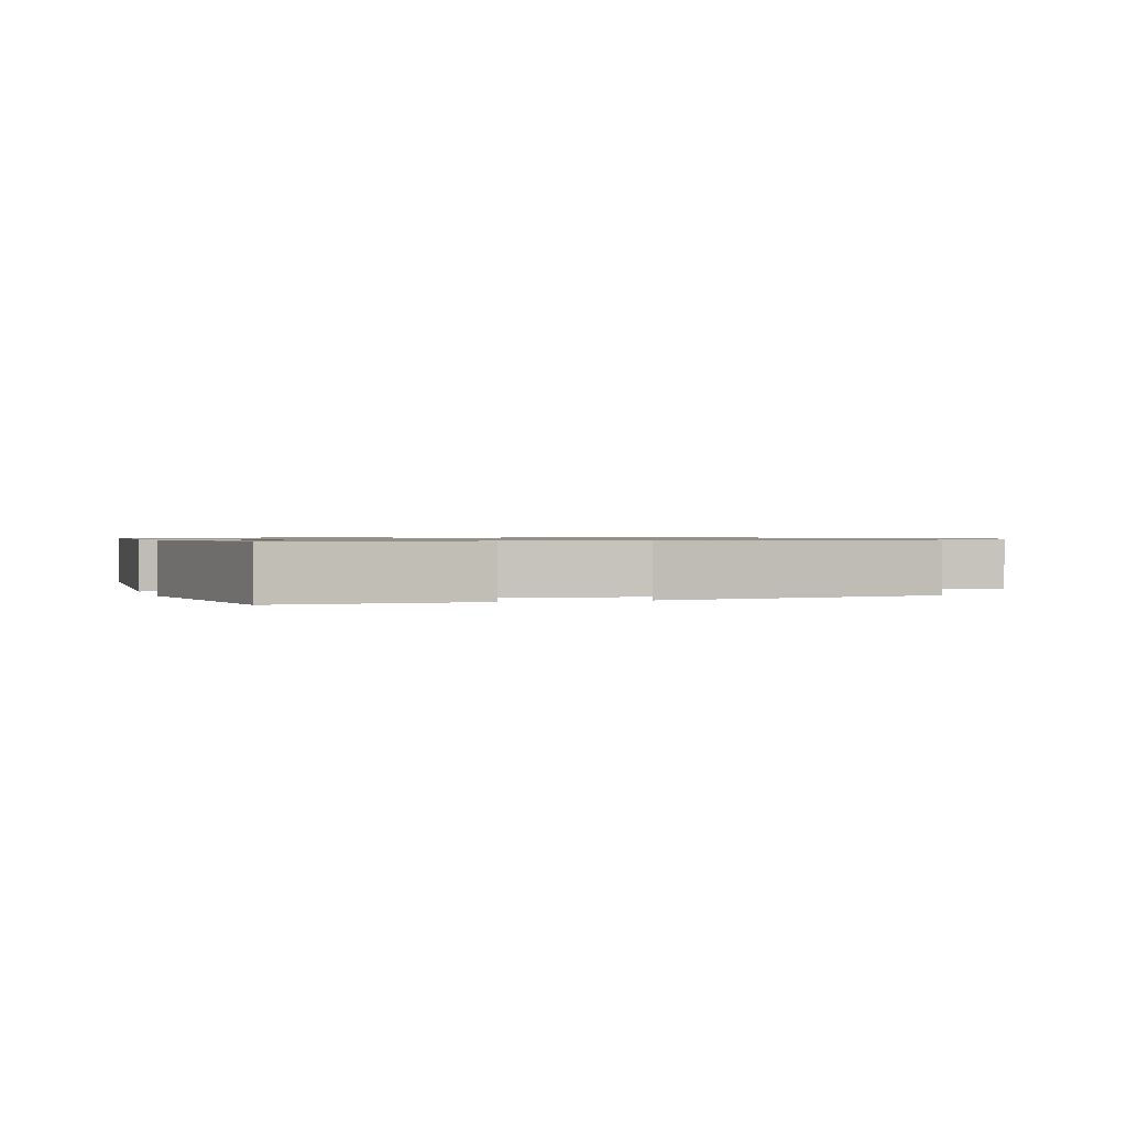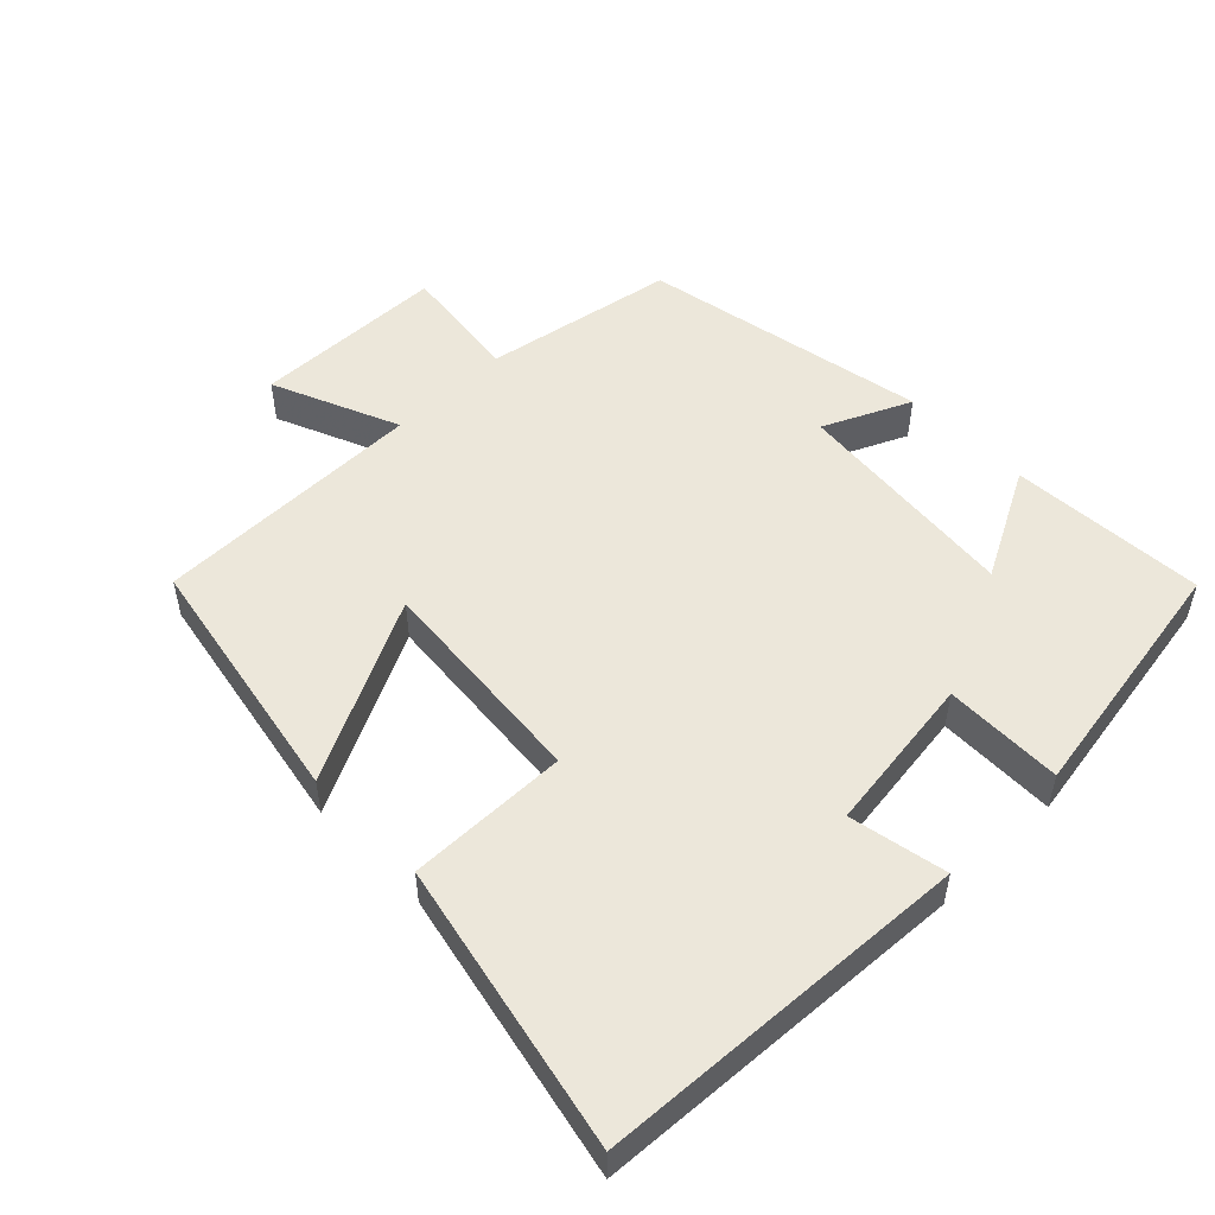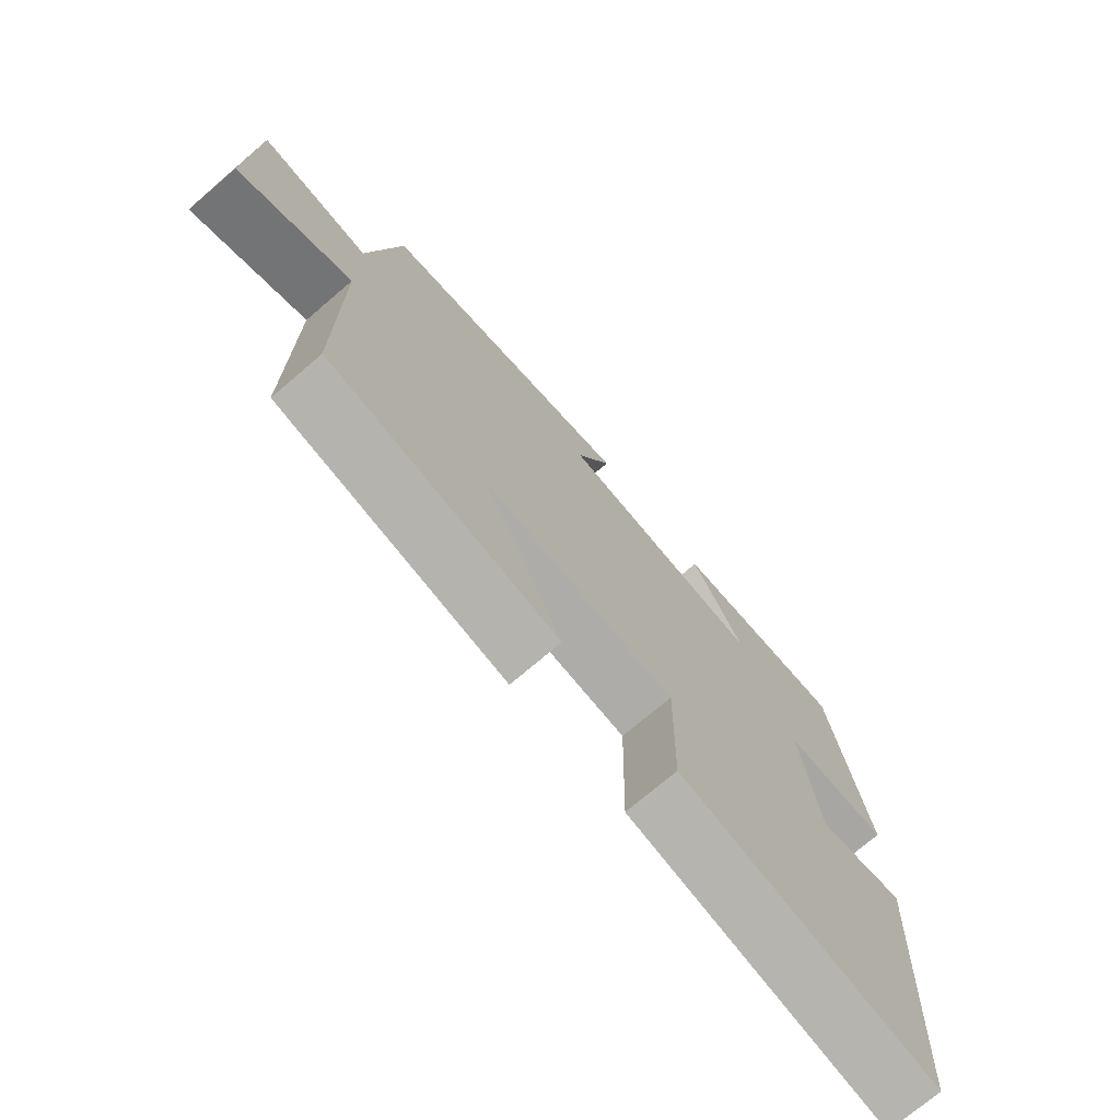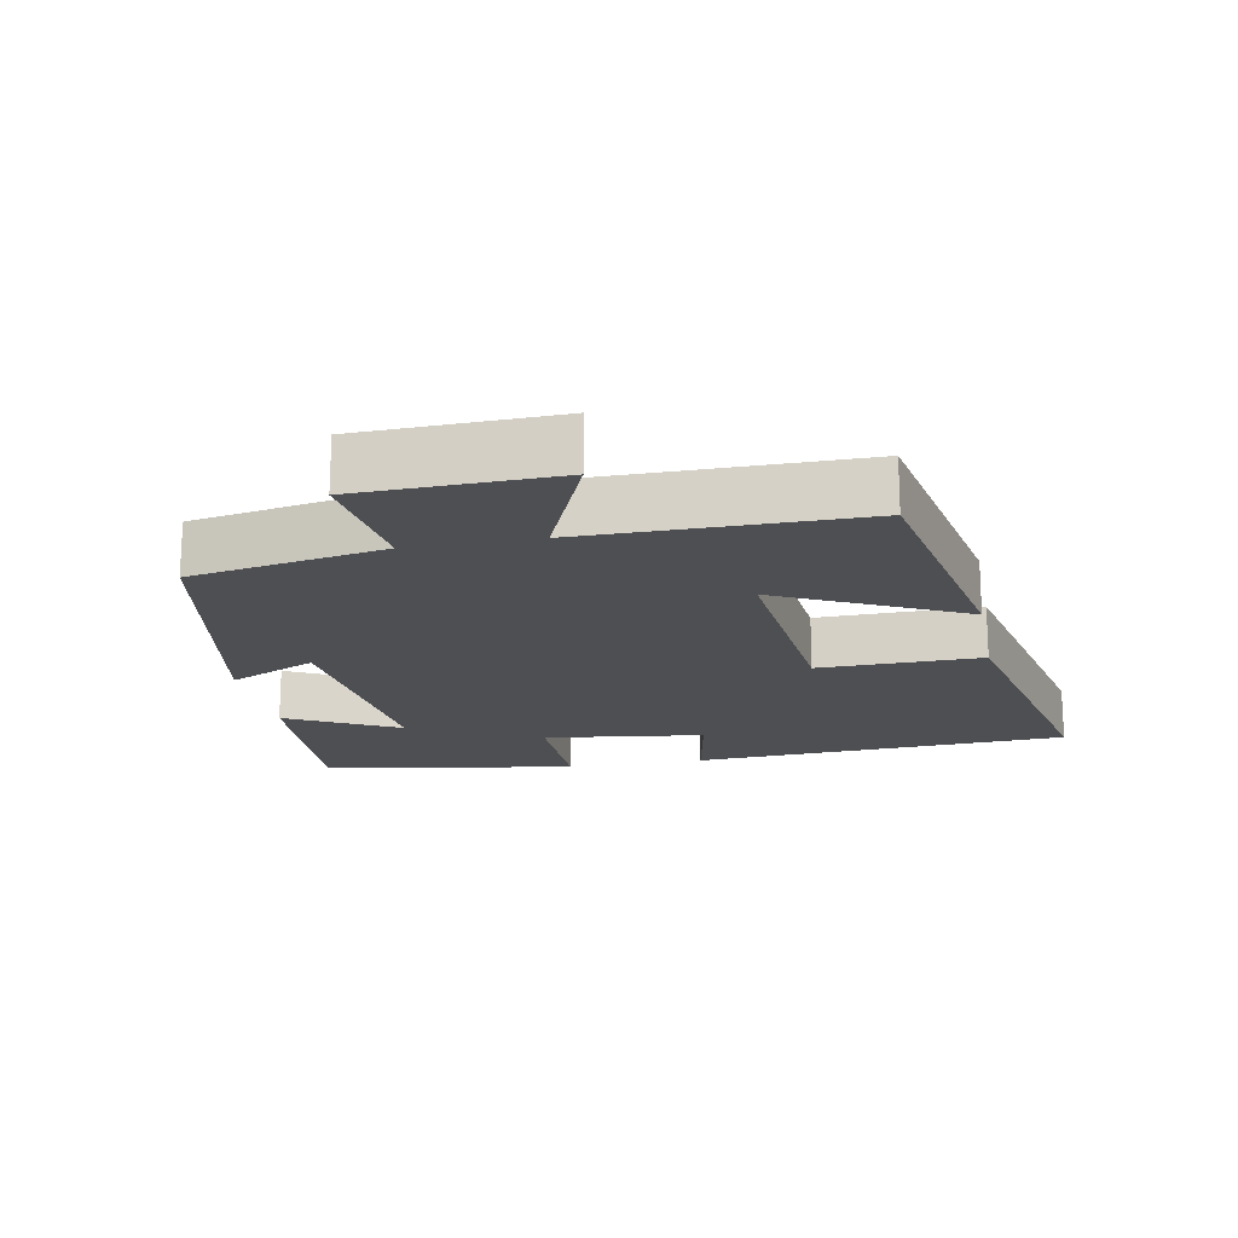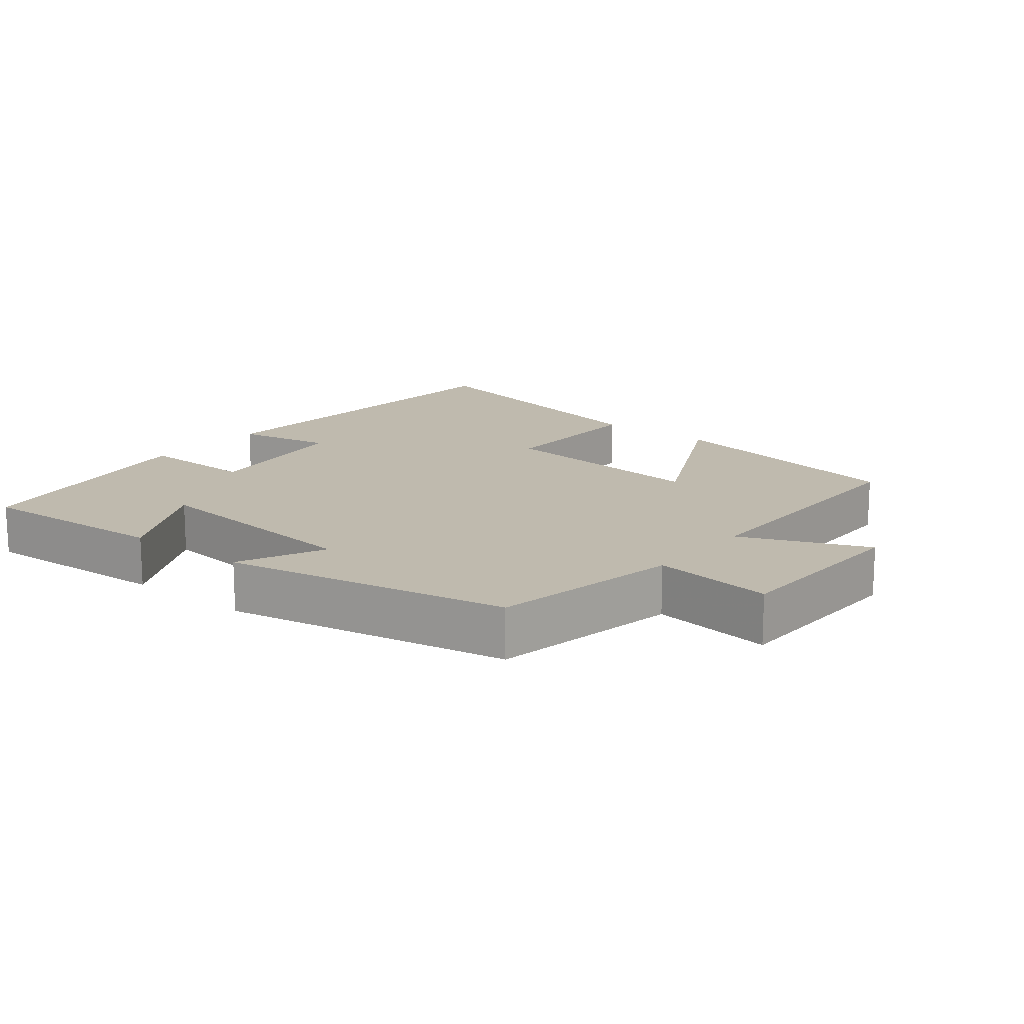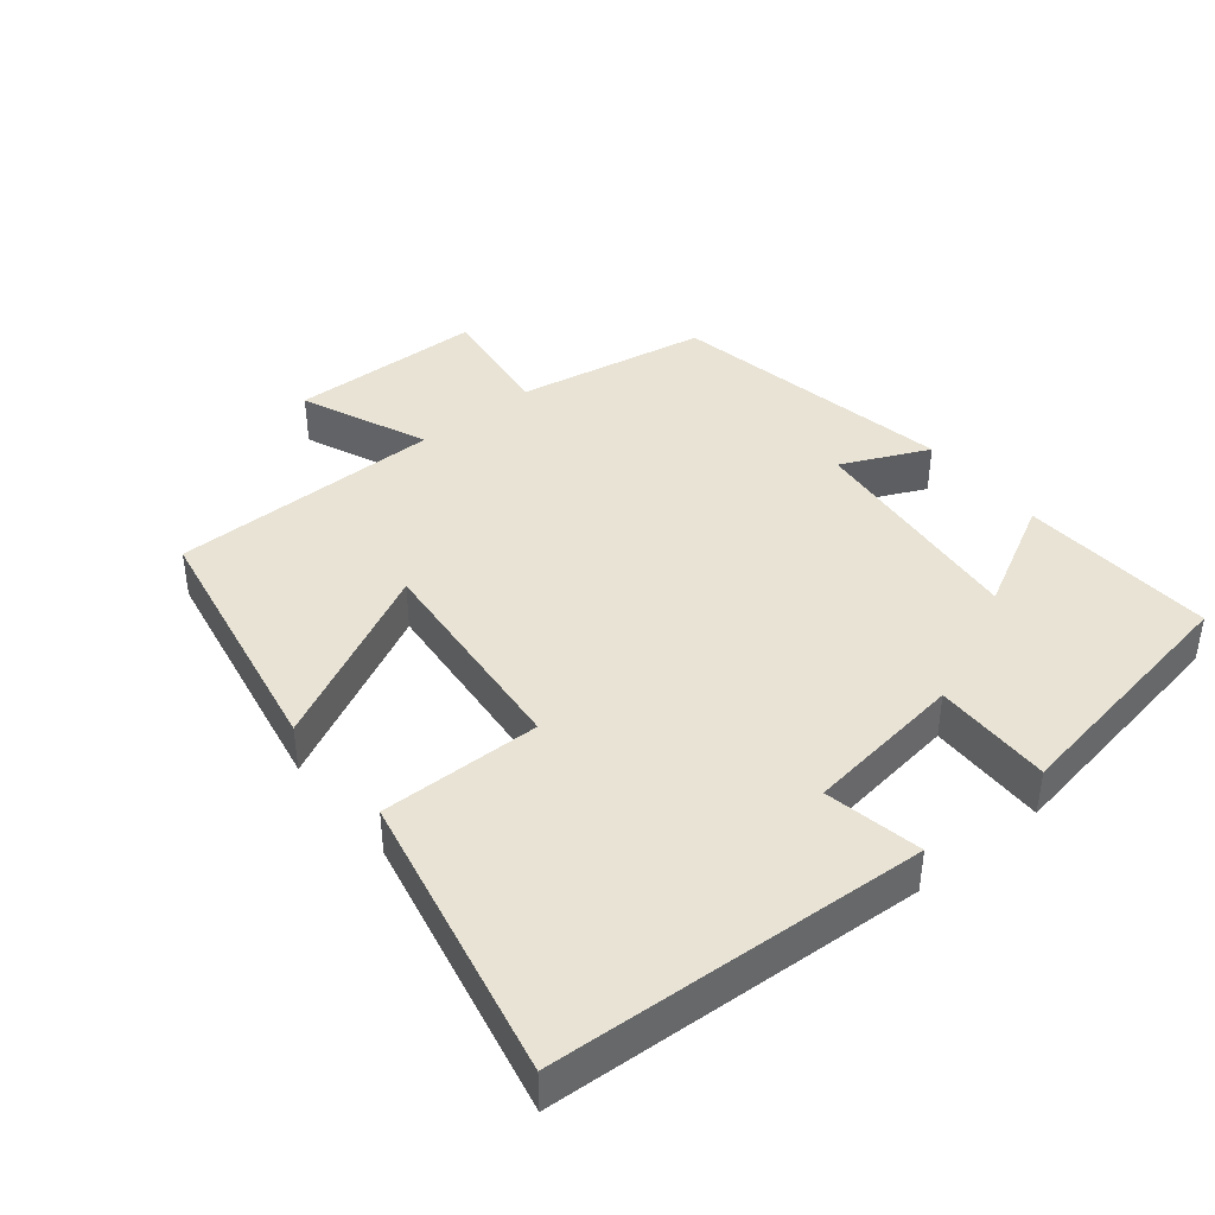
<metadata>
{"format":"obj","ext":"obj","renderer":"f3d","projection":"perspective","resolution":1024,"background":"white","views":[{"elev":0.9,"azim":-17.4,"up":"+Y"},{"elev":51.7,"azim":-134.6,"up":"+Y"},{"elev":-73.4,"azim":130.5,"up":"+Z"},{"elev":-18.1,"azim":100.8,"up":"+Y"},{"elev":15.5,"azim":38.7,"up":"+Y"},{"elev":41.1,"azim":-129.3,"up":"+Y"}]}
</metadata>
<code>
v -0.468 0.07 -0.59
v -0.5 0.07 -0.049
v -0.359 0.07 -0.076
v -0.329 0.07 0.154
v -0.5 0.07 0.151
v -0.44 0.07 0.516
v -0.156 0.07 0.5
v -0.24 0.07 0.34
v 0.092 0.07 0.374
v 0.034 0.07 0.5
v 0.449 0.07 0.422
v 0.5 0.07 0.145
v 0.676 0.07 0.168
v 0.684 0.07 -0.112
v 0.5 0.07 -0.035
v 0.5 0.07 -0.429
v 0.13 0.07 -0.5
v 0.26 0.07 -0.238
v -0.056 0.07 -0.268
v -0.052 0.07 -0.5
v -0.468 0 -0.59
v -0.5 0 -0.049
v -0.359 0 -0.076
v -0.329 0 0.154
v -0.5 0 0.151
v -0.44 0 0.516
v -0.156 0 0.5
v -0.24 0 0.34
v 0.092 0 0.374
v 0.034 0 0.5
v 0.449 0 0.422
v 0.5 0 0.145
v 0.676 0 0.168
v 0.684 0 -0.112
v 0.5 0 -0.035
v 0.5 0 -0.429
v 0.13 0 -0.5
v 0.26 0 -0.238
v -0.056 0 -0.268
v -0.052 0 -0.5
f 1 2 3
f 20 1 3
f 19 20 3
f 18 19 3 4
f 15 16 17 18
f 15 18 4
f 12 13 14 15
f 11 12 15
f 10 11 15
f 9 10 15
f 8 9 15 4
f 5 6 7 8
f 4 5 8
f 23 22 21
f 23 21 40
f 23 40 39
f 24 23 39 38
f 38 37 36 35
f 24 38 35
f 35 34 33 32
f 35 32 31
f 35 31 30
f 35 30 29
f 24 35 29 28
f 28 27 26 25
f 28 25 24
f 1 21 22 2
f 2 22 23 3
f 3 23 24 4
f 4 24 25 5
f 5 25 26 6
f 6 26 27 7
f 7 27 28 8
f 8 28 29 9
f 9 29 30 10
f 10 30 31 11
f 11 31 32 12
f 12 32 33 13
f 13 33 34 14
f 14 34 35 15
f 15 35 36 16
f 16 36 37 17
f 17 37 38 18
f 18 38 39 19
f 19 39 40 20
f 20 40 21 1

</code>
